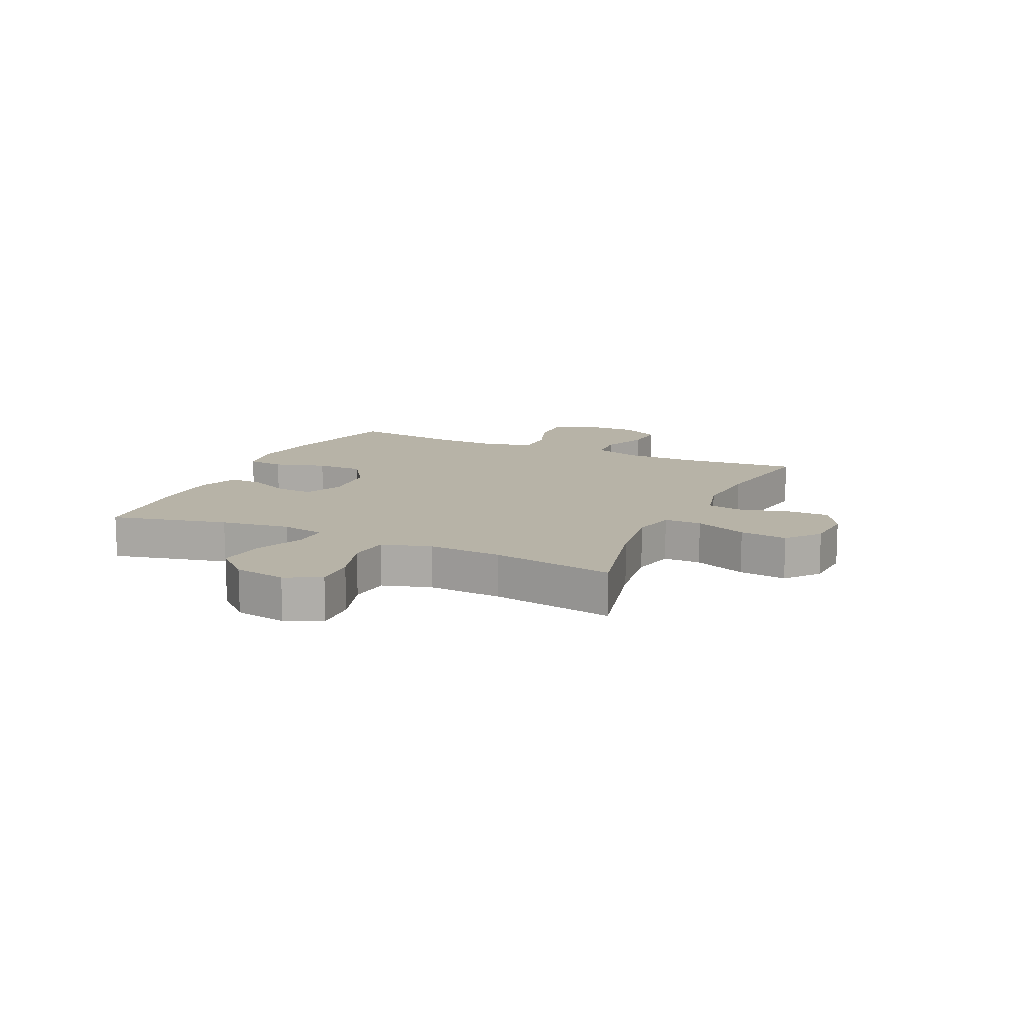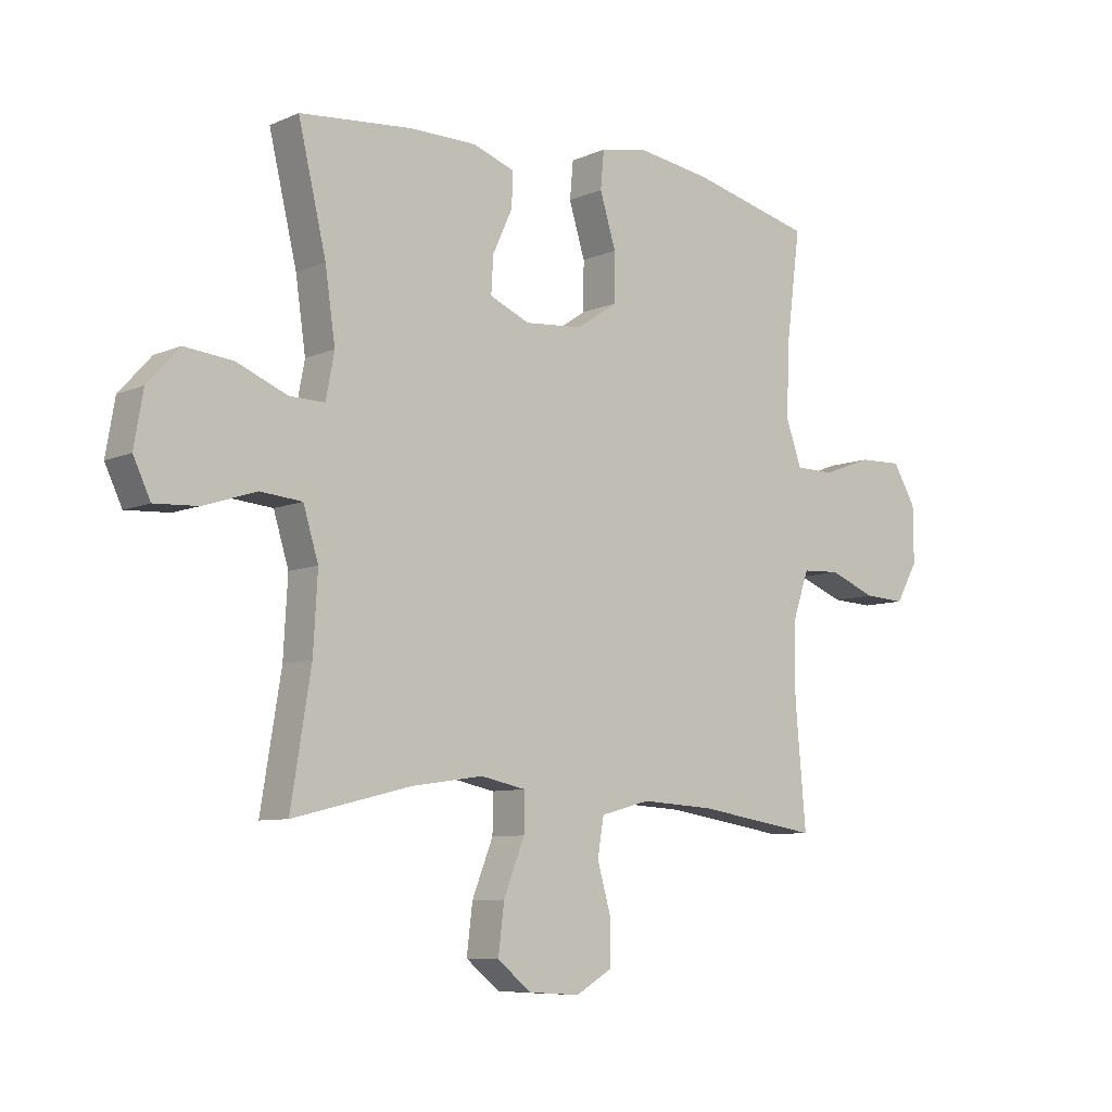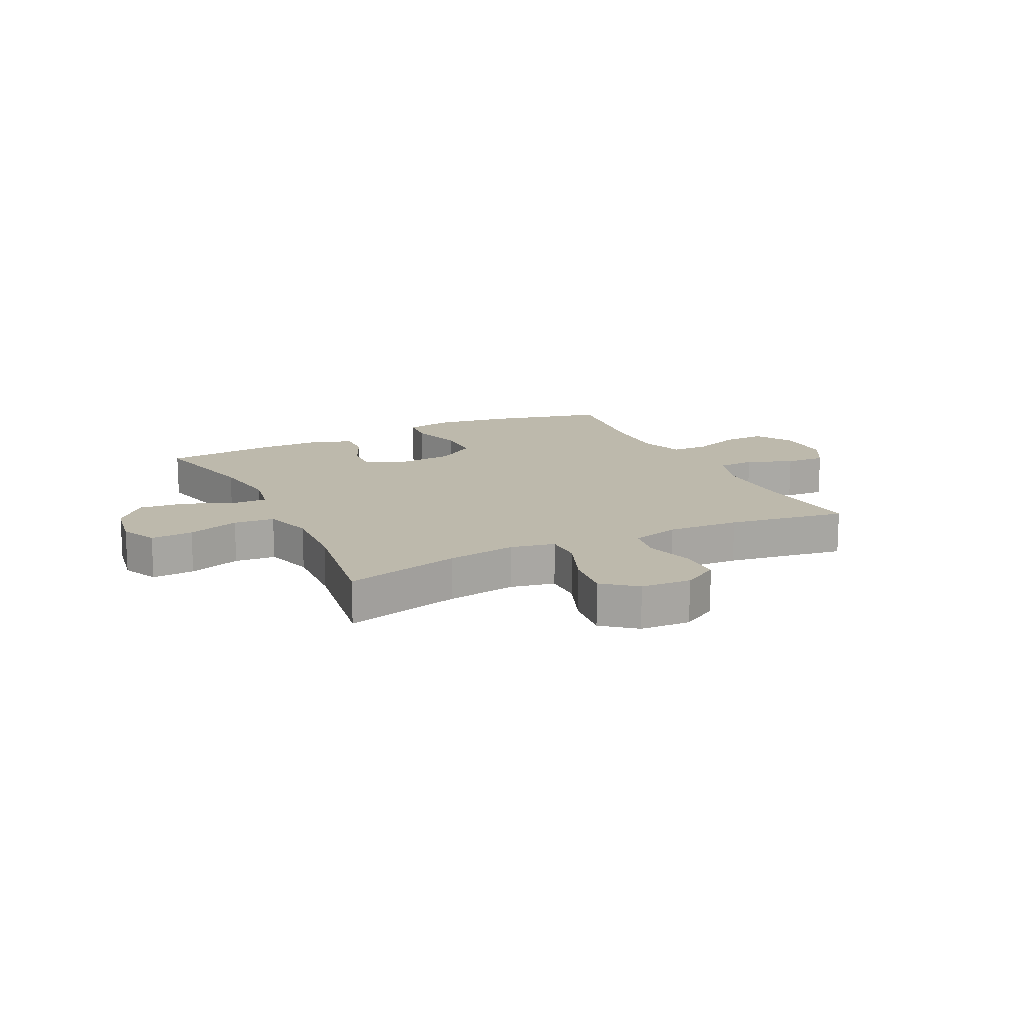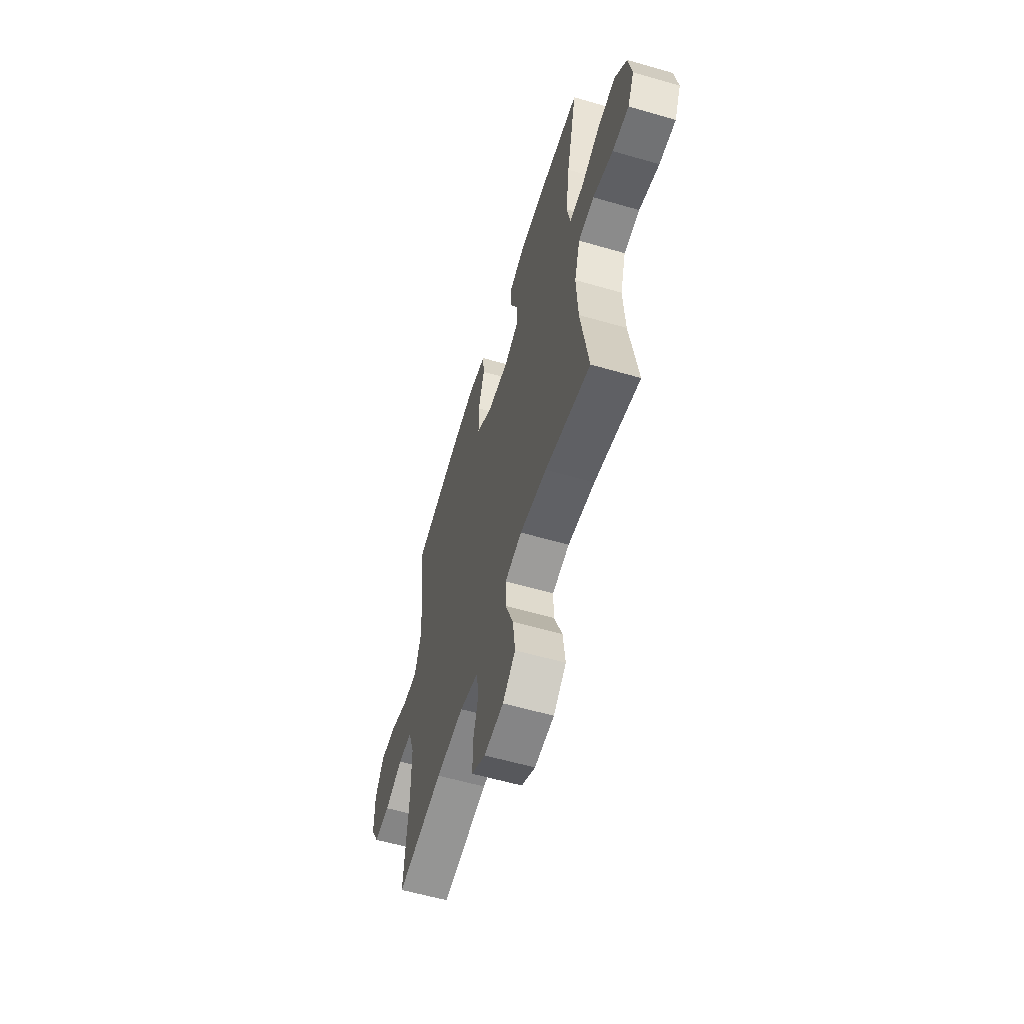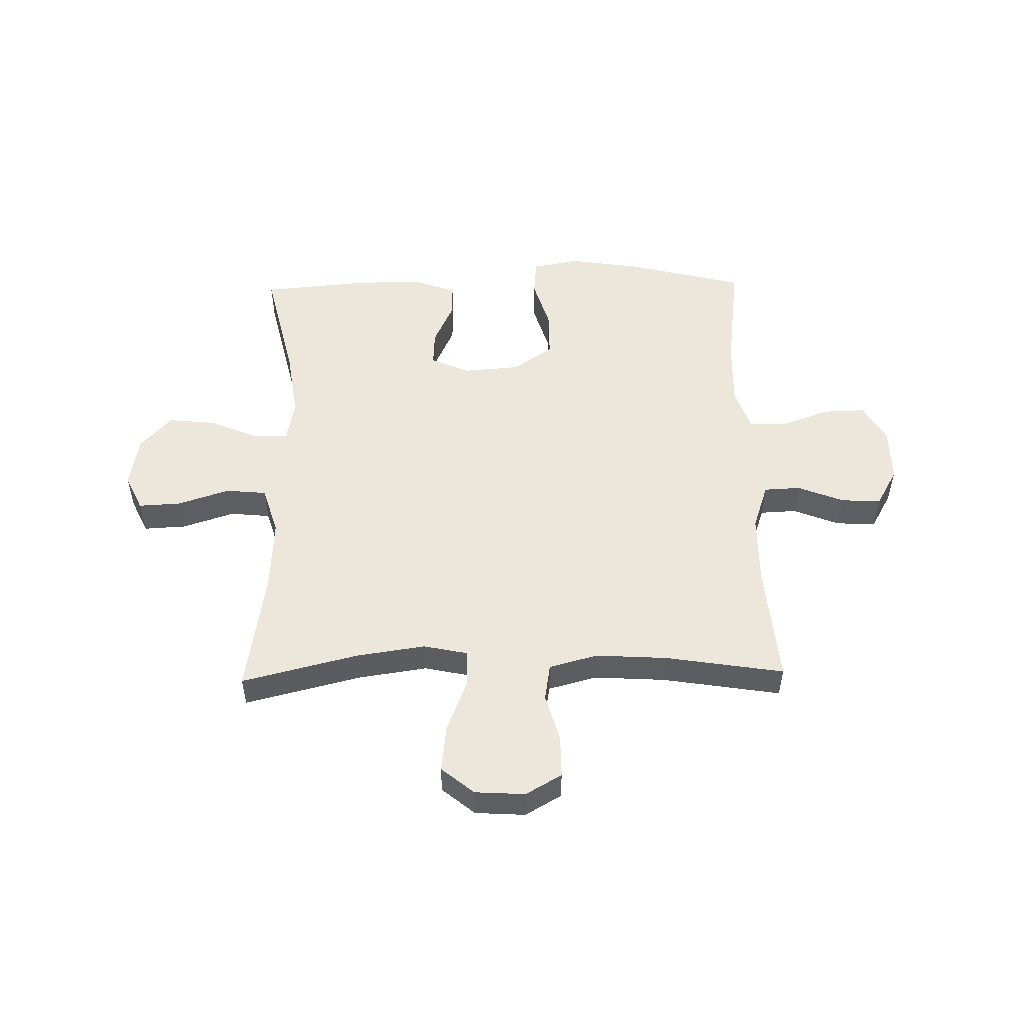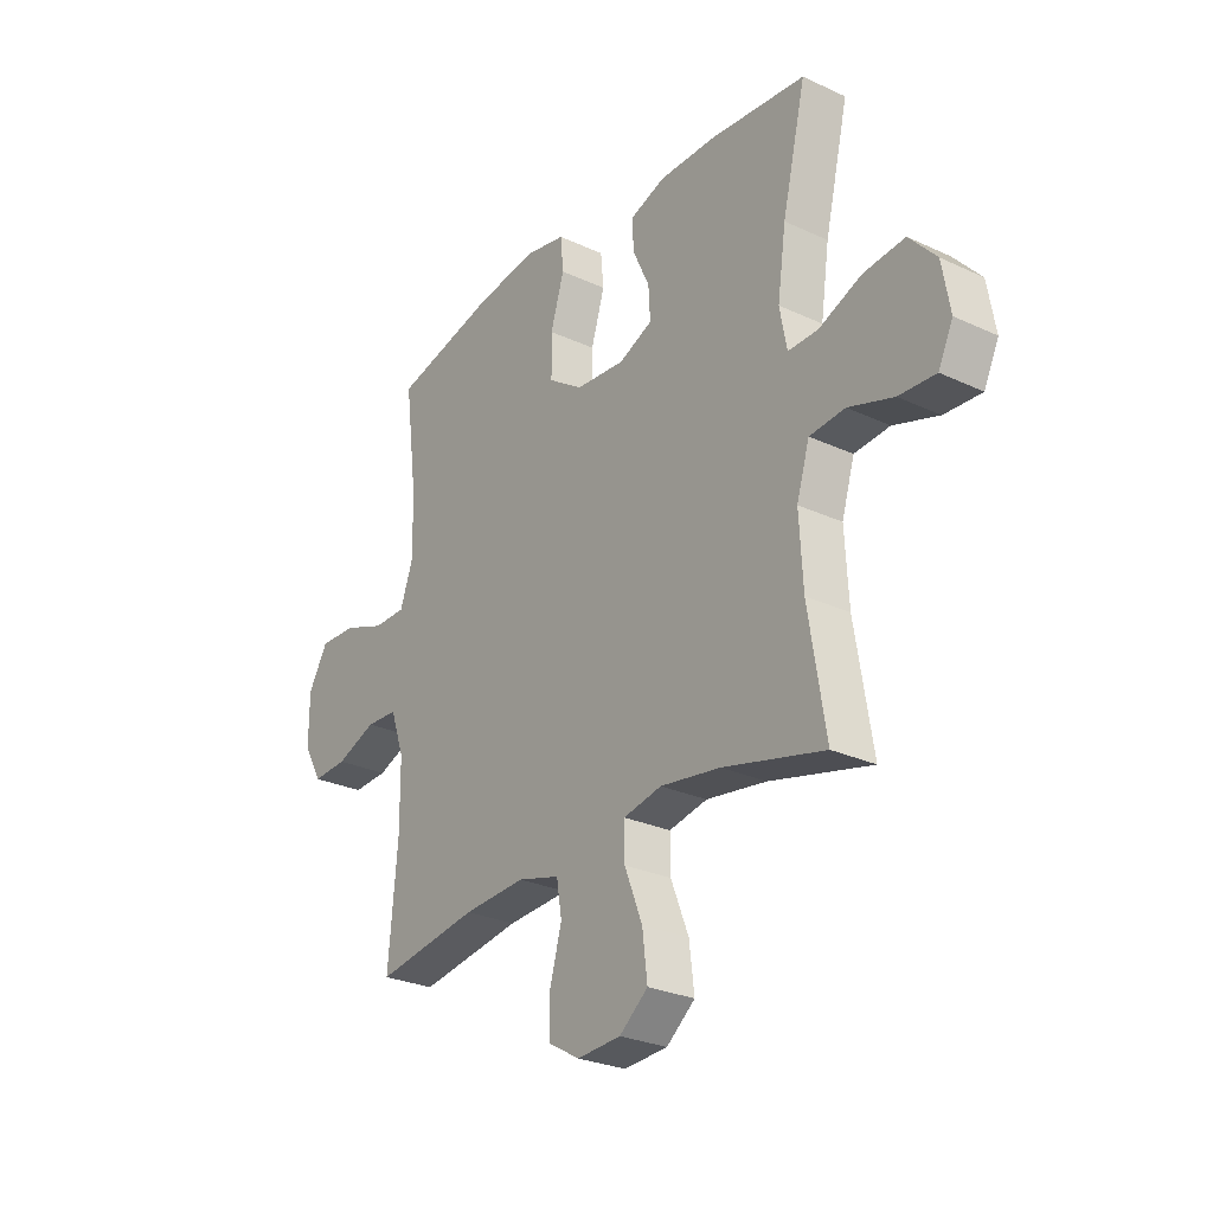
<metadata>
{"format":"obj","ext":"obj","renderer":"f3d","projection":"perspective","resolution":1024,"background":"white","views":[{"elev":12.6,"azim":114.9,"up":"+Y"},{"elev":-7.9,"azim":140.3,"up":"+Z"},{"elev":15.0,"azim":153.7,"up":"+Y"},{"elev":-58.4,"azim":73.3,"up":"+Z"},{"elev":52.3,"azim":178.8,"up":"+Y"},{"elev":-27.0,"azim":54.1,"up":"+Z"}]}
</metadata>
<code>
o path1038
v 0.4791 0.0375 -0.2596
v 0.4716 0.0375 -0.1266
v 0.4982 0.0375 -0.03873
v 0.5718 0.0375 -0.03167
v 0.6654 0.0375 -0.06184
v 0.7423 0.0375 -0.06585
v 0.7729 0.0375 -0.000969
v 0.7566 0.0375 0.09288
v 0.7002 0.0375 0.1551
v 0.6145 0.0375 0.1459
v 0.5254 0.0375 0.1086
v 0.4629 0.0375 0.1072
v 0.448 0.0375 0.186
v 0.4658 0.0375 0.3106
v 0.5151 0.0375 0.5206
v 0.3155 0.0375 0.5379
v 0.1974 0.0375 0.5366
v 0.1235 0.0375 0.5099
v 0.1262 0.0375 0.449
v 0.1612 0.0375 0.3732
v 0.1649 0.0375 0.3087
v 0.09478 0.0375 0.2775
v -0.007774 0.0375 0.2854
v -0.08018 0.0375 0.334
v -0.08095 0.0375 0.419
v -0.05262 0.0375 0.5119
v -0.05879 0.0375 0.5783
v -0.1434 0.0375 0.5938
v -0.2722 0.0375 0.5743
v -0.4868 0.0375 0.5206
v -0.4607 0.0375 0.3175
v -0.4579 0.0375 0.1966
v -0.4851 0.0375 0.1191
v -0.5531 0.0375 0.1181
v -0.6403 0.0375 0.1499
v -0.7166 0.0375 0.152
v -0.7572 0.0375 0.08261
v -0.7579 0.0375 -0.01718
v -0.7193 0.0375 -0.0854
v -0.6467 0.0375 -0.08125
v -0.5634 0.0375 -0.04834
v -0.4973 0.0375 -0.05137
v -0.4685 0.0375 -0.1351
v -0.4676 0.0375 -0.2644
v -0.4868 0.0375 -0.4811
v -0.272 0.0375 -0.4466
v -0.1421 0.0375 -0.4386
v -0.05463 0.0375 -0.462
v -0.04368 0.0375 -0.5289
v -0.06817 0.0375 -0.6162
v -0.0681 0.0375 -0.692
v -0.003201 0.0375 -0.7296
v 0.08804 0.0375 -0.724
v 0.1474 0.0375 -0.6753
v 0.1371 0.0375 -0.5897
v 0.09992 0.0375 -0.4958
v 0.09932 0.0375 -0.4281
v 0.179 0.0375 -0.4111
v 0.3042 0.0375 -0.4293
v 0.5151 0.0375 -0.4811
v 0.4791 -0.0375 -0.2596
v 0.4716 -0.0375 -0.1266
v 0.4982 -0.0375 -0.03873
v 0.5718 -0.0375 -0.03167
v 0.6654 -0.0375 -0.06184
v 0.7423 -0.0375 -0.06585
v 0.7729 -0.0375 -0.000969
v 0.7566 -0.0375 0.09288
v 0.7002 -0.0375 0.1551
v 0.6145 -0.0375 0.1459
v 0.5254 -0.0375 0.1086
v 0.4629 -0.0375 0.1072
v 0.448 -0.0375 0.186
v 0.4658 -0.0375 0.3106
v 0.5151 -0.0375 0.5206
v 0.3155 -0.0375 0.5379
v 0.1974 -0.0375 0.5366
v 0.1235 -0.0375 0.5099
v 0.1262 -0.0375 0.449
v 0.1612 -0.0375 0.3732
v 0.1649 -0.0375 0.3087
v 0.09478 -0.0375 0.2775
v -0.007774 -0.0375 0.2854
v -0.08018 -0.0375 0.334
v -0.08095 -0.0375 0.419
v -0.05262 -0.0375 0.5119
v -0.05879 -0.0375 0.5783
v -0.1434 -0.0375 0.5938
v -0.2722 -0.0375 0.5743
v -0.4868 -0.0375 0.5206
v -0.4607 -0.0375 0.3175
v -0.4579 -0.0375 0.1966
v -0.4851 -0.0375 0.1191
v -0.5531 -0.0375 0.1181
v -0.6403 -0.0375 0.1499
v -0.7166 -0.0375 0.152
v -0.7572 -0.0375 0.08261
v -0.7579 -0.0375 -0.01718
v -0.7193 -0.0375 -0.0854
v -0.6467 -0.0375 -0.08125
v -0.5634 -0.0375 -0.04834
v -0.4973 -0.0375 -0.05137
v -0.4685 -0.0375 -0.1351
v -0.4676 -0.0375 -0.2644
v -0.4868 -0.0375 -0.4811
v -0.272 -0.0375 -0.4466
v -0.1421 -0.0375 -0.4386
v -0.05463 -0.0375 -0.462
v -0.04368 -0.0375 -0.5289
v -0.06817 -0.0375 -0.6162
v -0.0681 -0.0375 -0.692
v -0.003201 -0.0375 -0.7296
v 0.08804 -0.0375 -0.724
v 0.1474 -0.0375 -0.6753
v 0.1371 -0.0375 -0.5897
v 0.09992 -0.0375 -0.4958
v 0.09932 -0.0375 -0.4281
v 0.179 -0.0375 -0.4111
v 0.3042 -0.0375 -0.4293
v 0.5151 -0.0375 -0.4811
v -0.05879 0.0375 0.5783
v -0.05879 0.0375 0.5783
v -0.1434 0.0375 0.5938
v -0.2722 0.0375 0.5743
v -0.05262 0.0375 0.5119
v 0.3155 0.0375 0.5379
v 0.1974 0.0375 0.5366
v 0.1235 0.0375 0.5099
v 0.1235 0.0375 0.5099
v 0.5151 0.0375 0.5206
v 0.5151 0.0375 0.5206
v -0.4868 0.0375 0.5206
v -0.4868 0.0375 0.5206
v -0.08095 0.0375 0.419
v 0.1262 0.0375 0.449
v 0.1612 0.0375 0.3732
v -0.4607 0.0375 0.3175
v 0.4658 0.0375 0.3106
v -0.08018 0.0375 0.334
v 0.1649 0.0375 0.3087
v 0.1649 0.0375 0.3087
v -0.007774 0.0375 0.2854
v -0.4579 0.0375 0.1966
v 0.448 0.0375 0.186
v 0.09478 0.0375 0.2775
v -0.4851 0.0375 0.1191
v -0.4851 0.0375 0.1191
v 0.4629 0.0375 0.1072
v 0.4629 0.0375 0.1072
v 0.7566 0.0375 0.09288
v 0.7002 0.0375 0.1551
v 0.6145 0.0375 0.1459
v -0.6403 0.0375 0.1499
v -0.7166 0.0375 0.152
v -0.7166 0.0375 0.152
v -0.7572 0.0375 0.08261
v -0.5531 0.0375 0.1181
v 0.5254 0.0375 0.1086
v 0.7729 0.0375 -0.000969
v -0.7579 0.0375 -0.01718
v 0.7423 0.0375 -0.06585
v 0.7423 0.0375 -0.06585
v -0.7193 0.0375 -0.0854
v -0.7193 0.0375 -0.0854
v 0.6654 0.0375 -0.06184
v 0.5718 0.0375 -0.03167
v 0.4982 0.0375 -0.03873
v 0.4982 0.0375 -0.03873
v 0.4716 0.0375 -0.1266
v -0.5634 0.0375 -0.04834
v -0.4973 0.0375 -0.05137
v -0.4973 0.0375 -0.05137
v -0.6467 0.0375 -0.08125
v -0.4685 0.0375 -0.1351
v 0.4791 0.0375 -0.2596
v -0.4676 0.0375 -0.2644
v 0.179 0.0375 -0.4111
v 0.3042 0.0375 -0.4293
v 0.09932 0.0375 -0.4281
v 0.09932 0.0375 -0.4281
v 0.09992 0.0375 -0.4958
v -0.1421 0.0375 -0.4386
v -0.05463 0.0375 -0.462
v -0.05463 0.0375 -0.462
v -0.272 0.0375 -0.4466
v 0.5151 0.0375 -0.4811
v 0.5151 0.0375 -0.4811
v -0.4868 0.0375 -0.4811
v -0.4868 0.0375 -0.4811
v -0.04368 0.0375 -0.5289
v 0.1371 0.0375 -0.5897
v -0.06817 0.0375 -0.6162
v 0.1474 0.0375 -0.6753
v -0.0681 0.0375 -0.692
v 0.08804 0.0375 -0.724
v -0.003201 0.0375 -0.7296
v -0.05879 -0.0375 0.5783
v -0.05879 -0.0375 0.5783
v -0.1434 -0.0375 0.5938
v -0.2722 -0.0375 0.5743
v -0.05262 -0.0375 0.5119
v 0.3155 -0.0375 0.5379
v 0.1974 -0.0375 0.5366
v 0.1235 -0.0375 0.5099
v 0.1235 -0.0375 0.5099
v 0.5151 -0.0375 0.5206
v 0.5151 -0.0375 0.5206
v -0.4868 -0.0375 0.5206
v -0.4868 -0.0375 0.5206
v -0.08095 -0.0375 0.419
v 0.1262 -0.0375 0.449
v 0.1612 -0.0375 0.3732
v -0.4607 -0.0375 0.3175
v 0.4658 -0.0375 0.3106
v -0.08018 -0.0375 0.334
v 0.1649 -0.0375 0.3087
v 0.1649 -0.0375 0.3087
v -0.007774 -0.0375 0.2854
v -0.4579 -0.0375 0.1966
v 0.448 -0.0375 0.186
v 0.09478 -0.0375 0.2775
v -0.4851 -0.0375 0.1191
v -0.4851 -0.0375 0.1191
v 0.4629 -0.0375 0.1072
v 0.4629 -0.0375 0.1072
v 0.7566 -0.0375 0.09288
v 0.7002 -0.0375 0.1551
v 0.6145 -0.0375 0.1459
v -0.6403 -0.0375 0.1499
v -0.7166 -0.0375 0.152
v -0.7166 -0.0375 0.152
v -0.7572 -0.0375 0.08261
v -0.5531 -0.0375 0.1181
v 0.5254 -0.0375 0.1086
v 0.7729 -0.0375 -0.000969
v -0.7579 -0.0375 -0.01718
v 0.7423 -0.0375 -0.06585
v 0.7423 -0.0375 -0.06585
v -0.7193 -0.0375 -0.0854
v -0.7193 -0.0375 -0.0854
v 0.6654 -0.0375 -0.06184
v 0.5718 -0.0375 -0.03167
v 0.4982 -0.0375 -0.03873
v 0.4982 -0.0375 -0.03873
v 0.4716 -0.0375 -0.1266
v -0.5634 -0.0375 -0.04834
v -0.4973 -0.0375 -0.05137
v -0.4973 -0.0375 -0.05137
v -0.6467 -0.0375 -0.08125
v -0.4685 -0.0375 -0.1351
v 0.4791 -0.0375 -0.2596
v -0.4676 -0.0375 -0.2644
v 0.179 -0.0375 -0.4111
v 0.3042 -0.0375 -0.4293
v 0.09932 -0.0375 -0.4281
v 0.09932 -0.0375 -0.4281
v 0.09992 -0.0375 -0.4958
v -0.1421 -0.0375 -0.4386
v -0.05463 -0.0375 -0.462
v -0.05463 -0.0375 -0.462
v -0.272 -0.0375 -0.4466
v 0.5151 -0.0375 -0.4811
v 0.5151 -0.0375 -0.4811
v -0.4868 -0.0375 -0.4811
v -0.4868 -0.0375 -0.4811
v -0.04368 -0.0375 -0.5289
v 0.1371 -0.0375 -0.5897
v -0.06817 -0.0375 -0.6162
v 0.1474 -0.0375 -0.6753
v -0.0681 -0.0375 -0.692
v 0.08804 -0.0375 -0.724
v -0.003201 -0.0375 -0.7296
f 270 272 268
f 229 232 249
f 272 271 268
f 219 215 213
f 215 210 213
f 251 254 262
f 235 226 241
f 255 259 257
f 268 271 267
f 199 201 197
f 249 236 239
f 218 222 247
f 203 212 202
f 234 242 228
f 261 252 264
f 246 229 249
f 258 218 250
f 247 233 246
f 214 216 220
f 243 234 224
f 243 224 245
f 253 221 255
f 202 214 206
f 257 266 267
f 255 218 258
f 224 216 221
f 218 219 222
f 202 212 214
f 227 228 226
f 241 228 242
f 242 234 243
f 213 200 208
f 218 215 219
f 245 253 251
f 224 220 216
f 266 257 259
f 247 222 233
f 226 228 241
f 245 224 221
f 229 246 233
f 199 210 201
f 269 267 271
f 212 203 211
f 237 235 241
f 255 221 218
f 253 245 221
f 200 210 199
f 213 210 200
f 254 251 253
f 261 250 252
f 211 203 204
f 259 255 258
f 216 214 212
f 258 250 261
f 232 229 230
f 249 232 236
f 250 218 247
f 268 267 266
f 122 28 88 198
f 28 29 89 88
f 26 27 87 86
f 16 17 77 76
f 17 129 205 77
f 131 16 76 207
f 29 133 209 89
f 25 26 86 85
f 18 19 79 78
f 19 20 80 79
f 30 31 91 90
f 14 15 75 74
f 24 25 85 84
f 20 141 217 80
f 23 24 84 83
f 31 32 92 91
f 13 14 74 73
f 21 22 82 81
f 22 23 83 82
f 32 147 223 92
f 149 13 73 225
f 8 9 69 68
f 9 10 70 69
f 35 155 231 95
f 36 37 97 96
f 34 35 95 94
f 10 11 71 70
f 33 34 94 93
f 11 12 72 71
f 7 8 68 67
f 37 38 98 97
f 162 7 67 238
f 38 164 240 98
f 5 6 66 65
f 4 5 65 64
f 168 4 64 244
f 2 3 63 62
f 41 172 248 101
f 40 41 101 100
f 39 40 100 99
f 42 43 103 102
f 1 2 62 61
f 43 44 104 103
f 58 59 119 118
f 180 58 118 256
f 56 57 117 116
f 47 184 260 107
f 46 47 107 106
f 187 1 61 263
f 189 46 106 265
f 44 45 105 104
f 48 49 109 108
f 59 60 120 119
f 55 56 116 115
f 49 50 110 109
f 54 55 115 114
f 50 51 111 110
f 53 54 114 113
f 52 53 113 112
f 51 52 112 111
f 194 192 196
f 153 173 156
f 196 192 195
f 143 137 139
f 139 137 134
f 175 186 178
f 159 165 150
f 179 181 183
f 192 191 195
f 123 121 125
f 173 163 160
f 142 171 146
f 127 126 136
f 158 152 166
f 185 188 176
f 170 173 153
f 182 174 142
f 171 170 157
f 138 144 140
f 167 148 158
f 167 169 148
f 177 179 145
f 126 130 138
f 181 191 190
f 179 182 142
f 148 145 140
f 142 146 143
f 126 138 136
f 151 150 152
f 165 166 152
f 166 167 158
f 137 132 124
f 142 143 139
f 169 175 177
f 148 140 144
f 190 183 181
f 171 157 146
f 150 165 152
f 169 145 148
f 153 157 170
f 123 125 134
f 193 195 191
f 136 135 127
f 161 165 159
f 179 142 145
f 177 145 169
f 124 123 134
f 137 124 134
f 178 177 175
f 185 176 174
f 135 128 127
f 183 182 179
f 140 136 138
f 182 185 174
f 156 154 153
f 173 160 156
f 174 171 142
f 192 190 191

</code>
